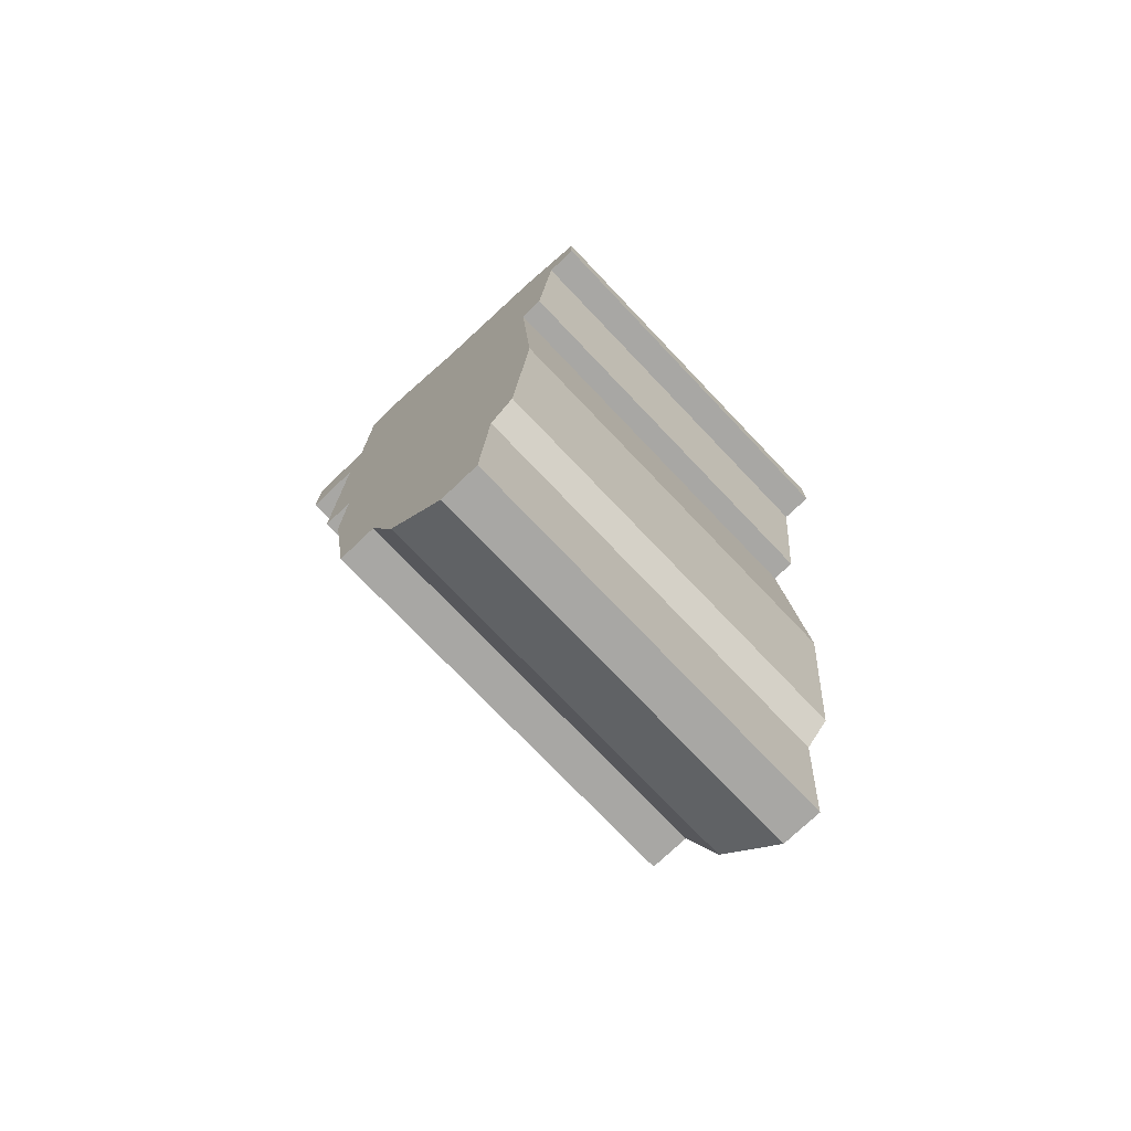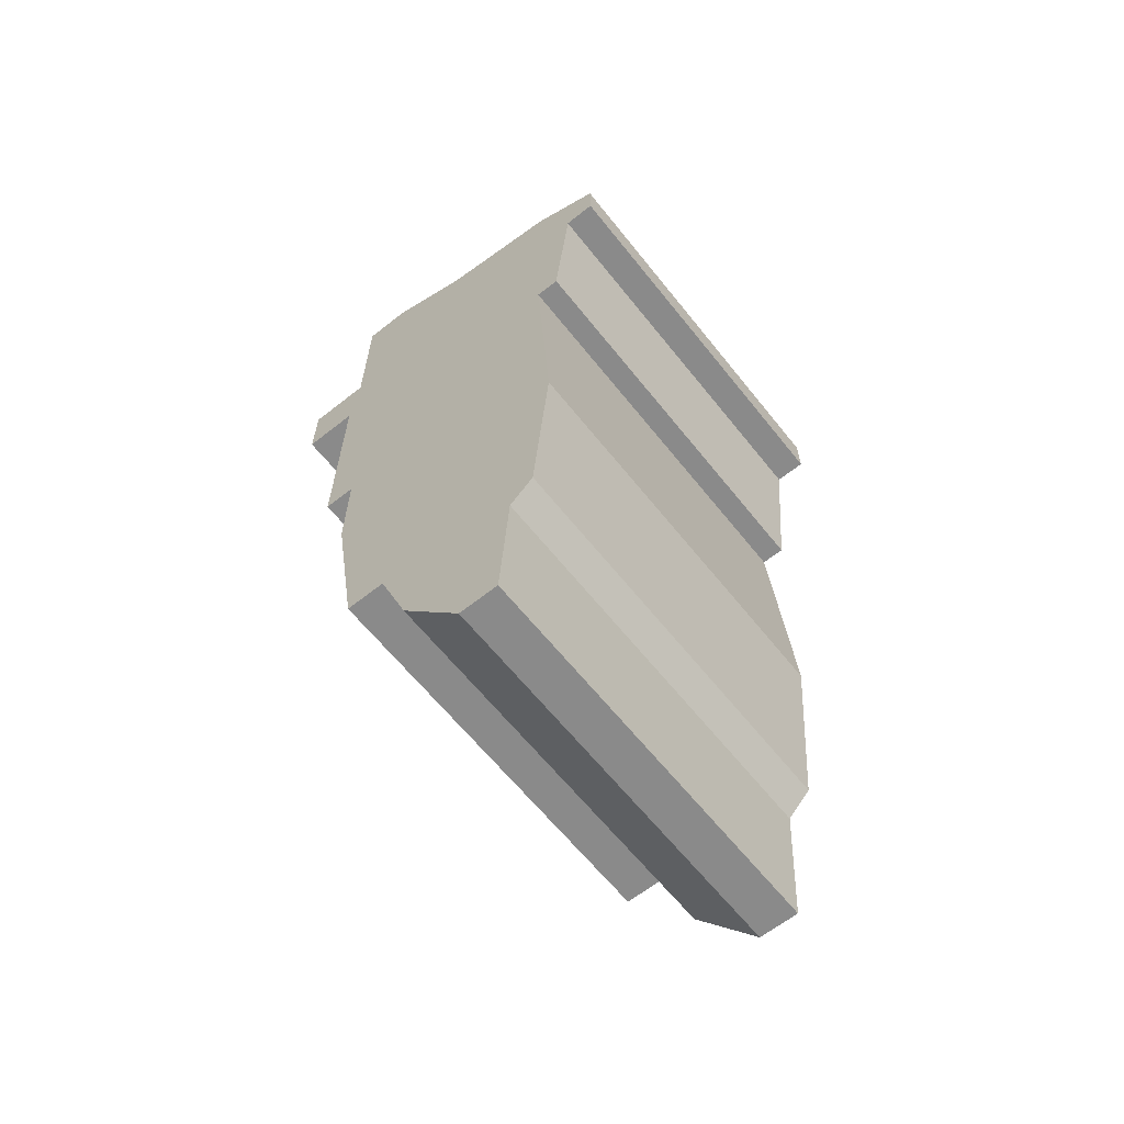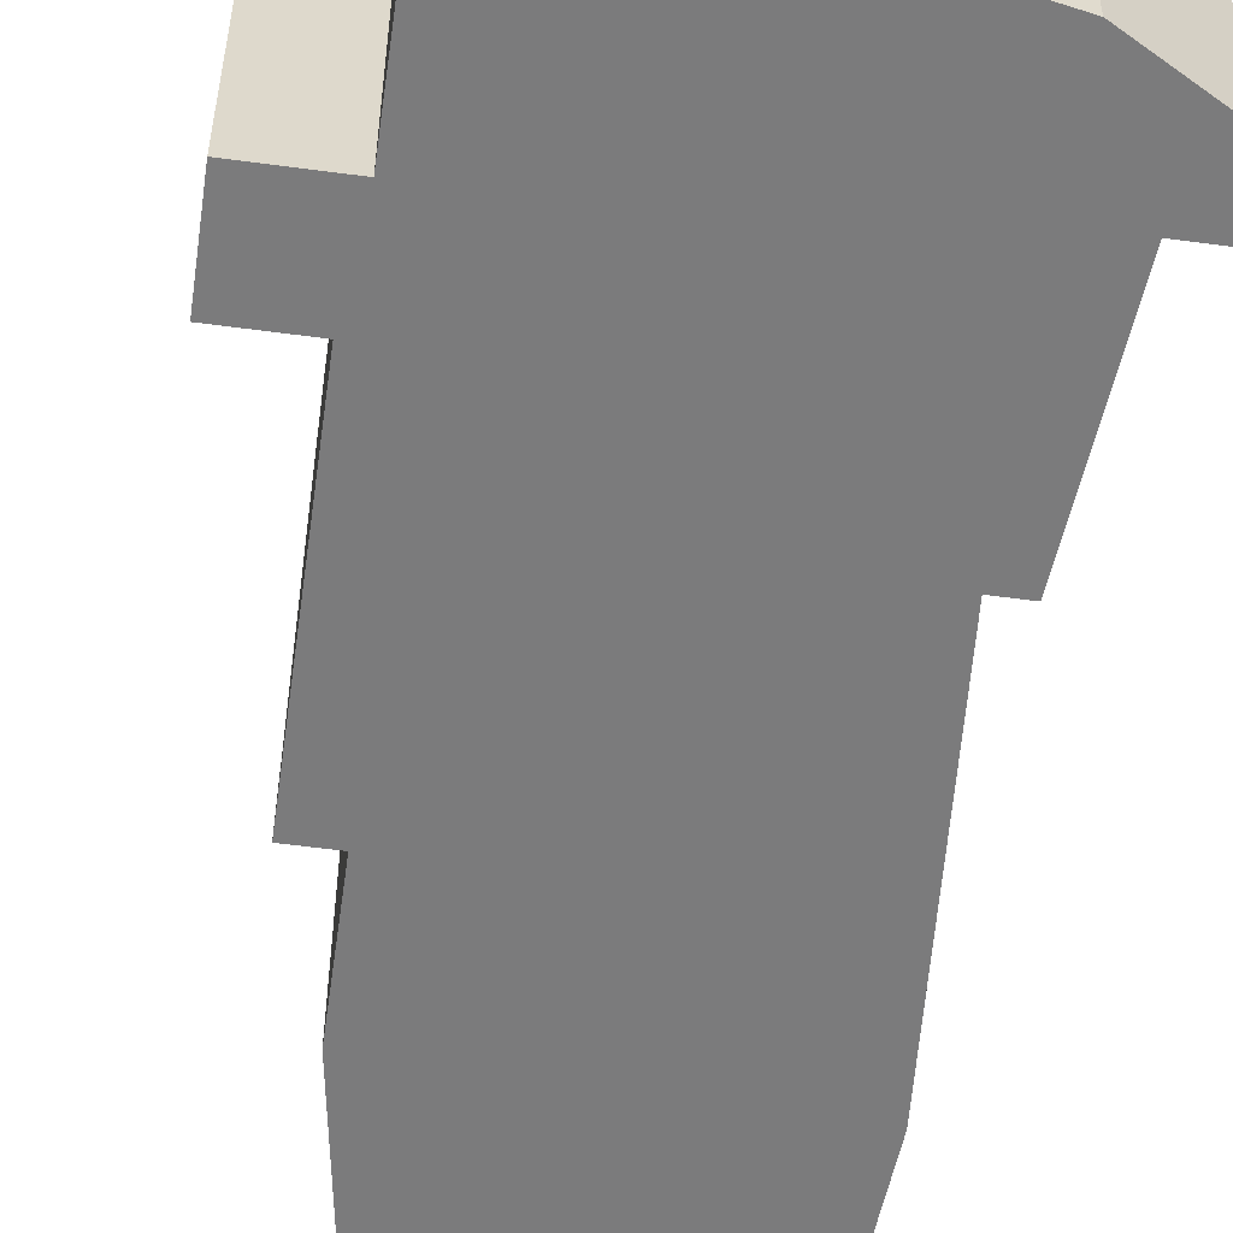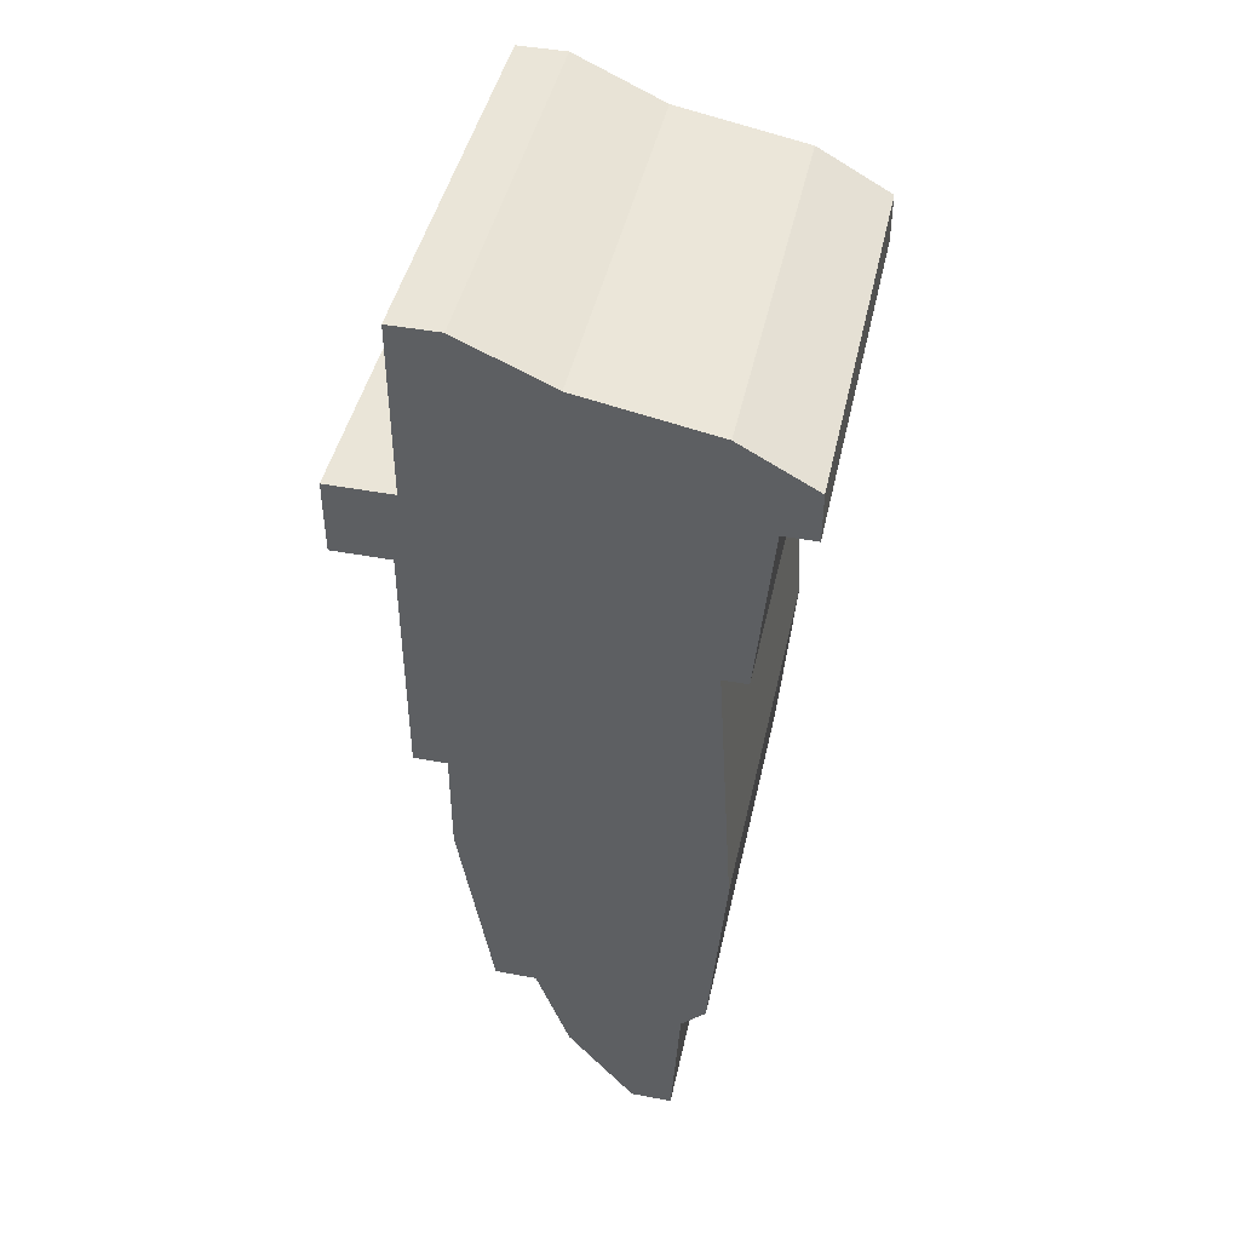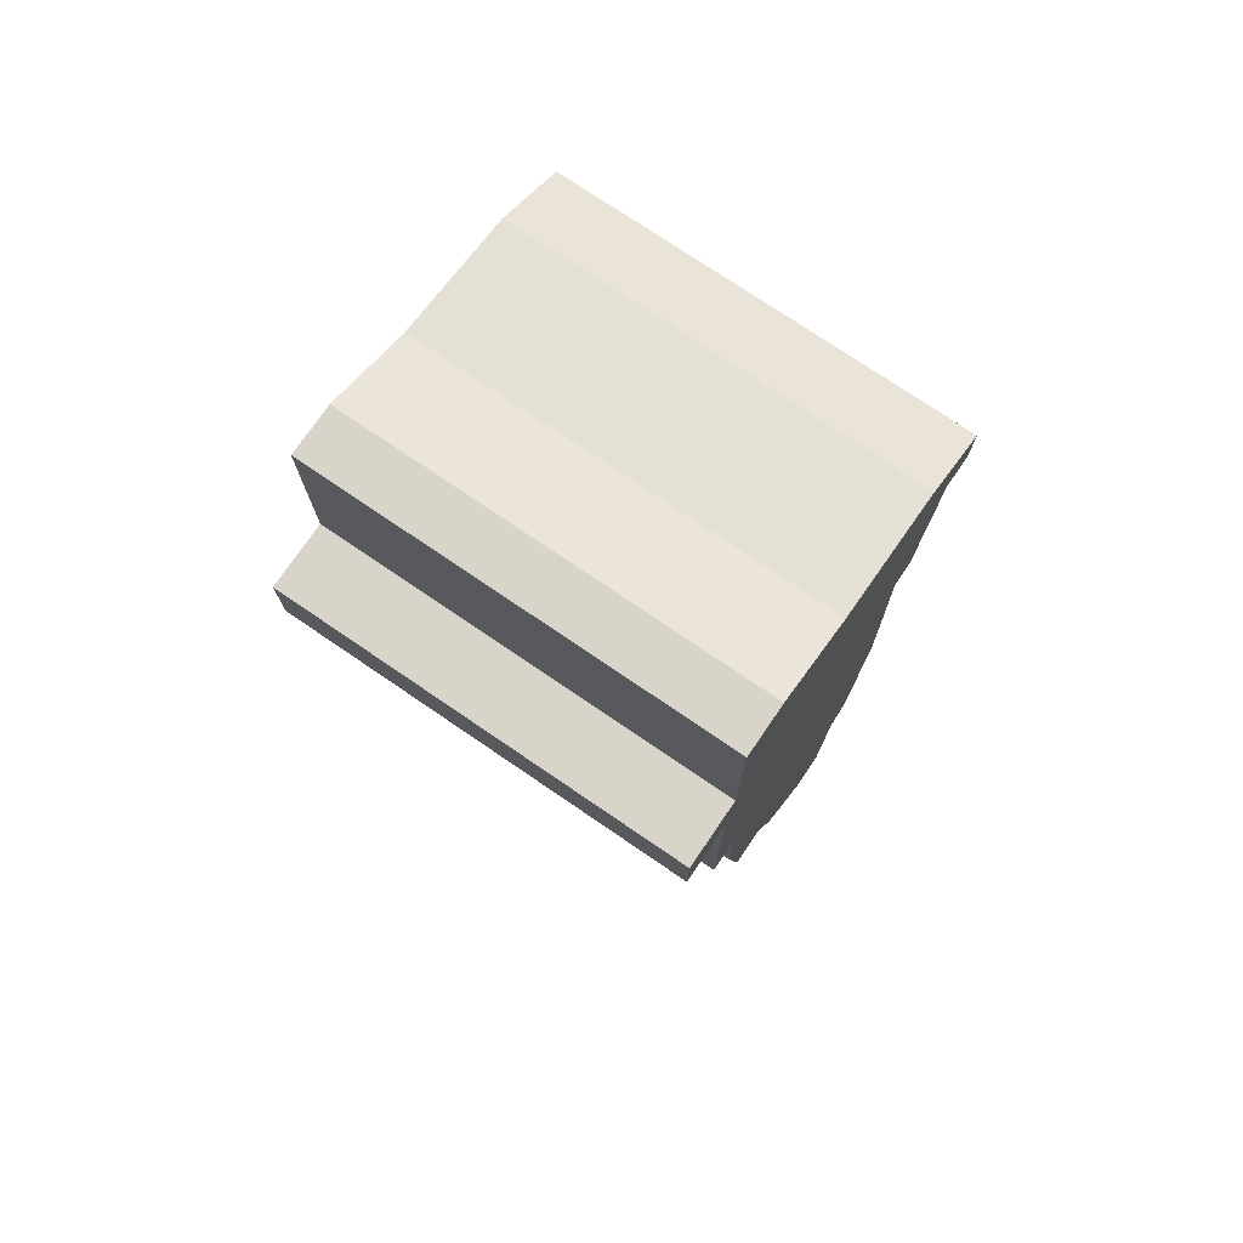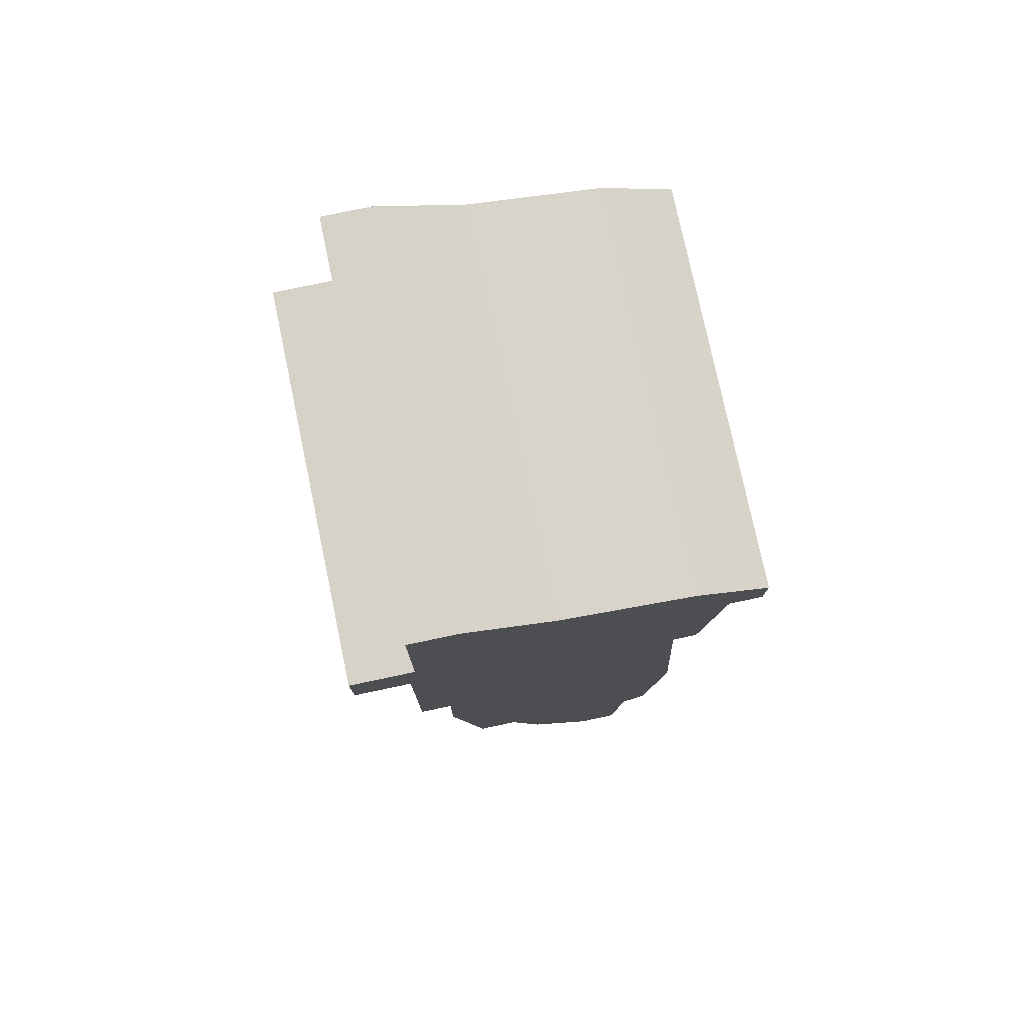
<metadata>
{"format":"obj","ext":"obj","renderer":"f3d","projection":"perspective","resolution":1024,"background":"white","views":[{"elev":-74.6,"azim":-136.4,"up":"+Y"},{"elev":-63.4,"azim":-141.4,"up":"+Y"},{"elev":-58.5,"azim":172.1,"up":"+Z"},{"elev":44.8,"azim":-167.7,"up":"+Y"},{"elev":75.1,"azim":124.3,"up":"+Y"},{"elev":77.3,"azim":168.1,"up":"+Y"}]}
</metadata>
<code>
g sbg_arkout_df_flag10_ani_s
v 0.01 1.13 0
v -0.15 1.1 0
v -0.24 1.05 0
v -0.24 0.99 0
v -0.2 0.99 0
v -0.18 0.78 0
v -0.15 0.78 0
v -0.17 0.44 0
v -0.15 0.2 0
v -0.12 0.17 0
v -0.11 0 0
v -0.06 0 0
v 0.02 0.1 0
v 0.06 0.21 0
v 0.11 0.21 0
v 0.15 0.45 0
v 0.15 0.58 0
v 0.19 0.58 0
v 0.19 0.88 0
v 0.26 0.88 0
v 0.26 0.97 0
v 0.18 0.97 0
v 0.18 1.18 0
v 0.12 1.18 0
v 0.01 1.13 0.5
v -0.15 1.1 0.5
v -0.24 1.05 0.5
v -0.24 0.99 0.5
v -0.2 0.99 0.5
v -0.18 0.78 0.5
v -0.15 0.78 0.5
v -0.17 0.44 0.5
v -0.15 0.2 0.5
v -0.12 0.17 0.5
v -0.11 0 0.5
v -0.06 0 0.5
v 0.02 0.1 0.5
v 0.06 0.21 0.5
v 0.11 0.21 0.5
v 0.15 0.45 0.5
v 0.15 0.58 0.5
v 0.19 0.58 0.5
v 0.19 0.88 0.5
v 0.26 0.88 0.5
v 0.26 0.97 0.5
v 0.18 0.97 0.5
v 0.18 1.18 0.5
v 0.12 1.18 0.5
g sbg_arkout_df_flag10_ani_s_0
f 24 23 22
f 22 21 19
f 21 20 19
f 5 1 22
f 7 22 19
f 19 18 17
f 15 14 16
f 16 14 8
f 17 16 8
f 12 11 10
f 13 12 10
f 14 13 10
f 14 10 9
f 14 9 8
f 8 7 17
f 17 7 19
f 7 6 5
f 7 5 22
f 2 1 5
f 4 3 5
f 3 2 5
f 24 22 1
f 23 46 22
f 46 23 47
f 24 47 23
f 47 24 48
f 22 45 21
f 45 22 46
f 20 43 19
f 43 20 44
f 21 44 20
f 44 21 45
f 18 41 17
f 41 18 42
f 19 42 18
f 42 19 43
f 15 38 14
f 38 15 39
f 16 39 15
f 39 16 40
f 17 40 16
f 40 17 41
f 11 34 10
f 34 11 35
f 12 35 11
f 35 12 36
f 13 36 12
f 36 13 37
f 14 37 13
f 37 14 38
f 10 33 9
f 33 10 34
f 9 32 8
f 32 9 33
f 8 31 7
f 31 8 32
f 6 29 5
f 29 6 30
f 7 30 6
f 30 7 31
f 2 25 1
f 25 2 26
f 4 27 3
f 27 4 28
f 5 28 4
f 28 5 29
f 3 26 2
f 26 3 27
f 1 48 24
f 48 1 25
f 46 47 48
f 43 45 46
f 43 44 45
f 46 25 29
f 43 46 31
f 41 42 43
f 40 38 39
f 32 38 40
f 32 40 41
f 34 35 36
f 34 36 37
f 34 37 38
f 33 34 38
f 32 33 38
f 41 31 32
f 43 31 41
f 29 30 31
f 46 29 31
f 29 25 26
f 29 27 28
f 29 26 27
f 25 46 48

</code>
